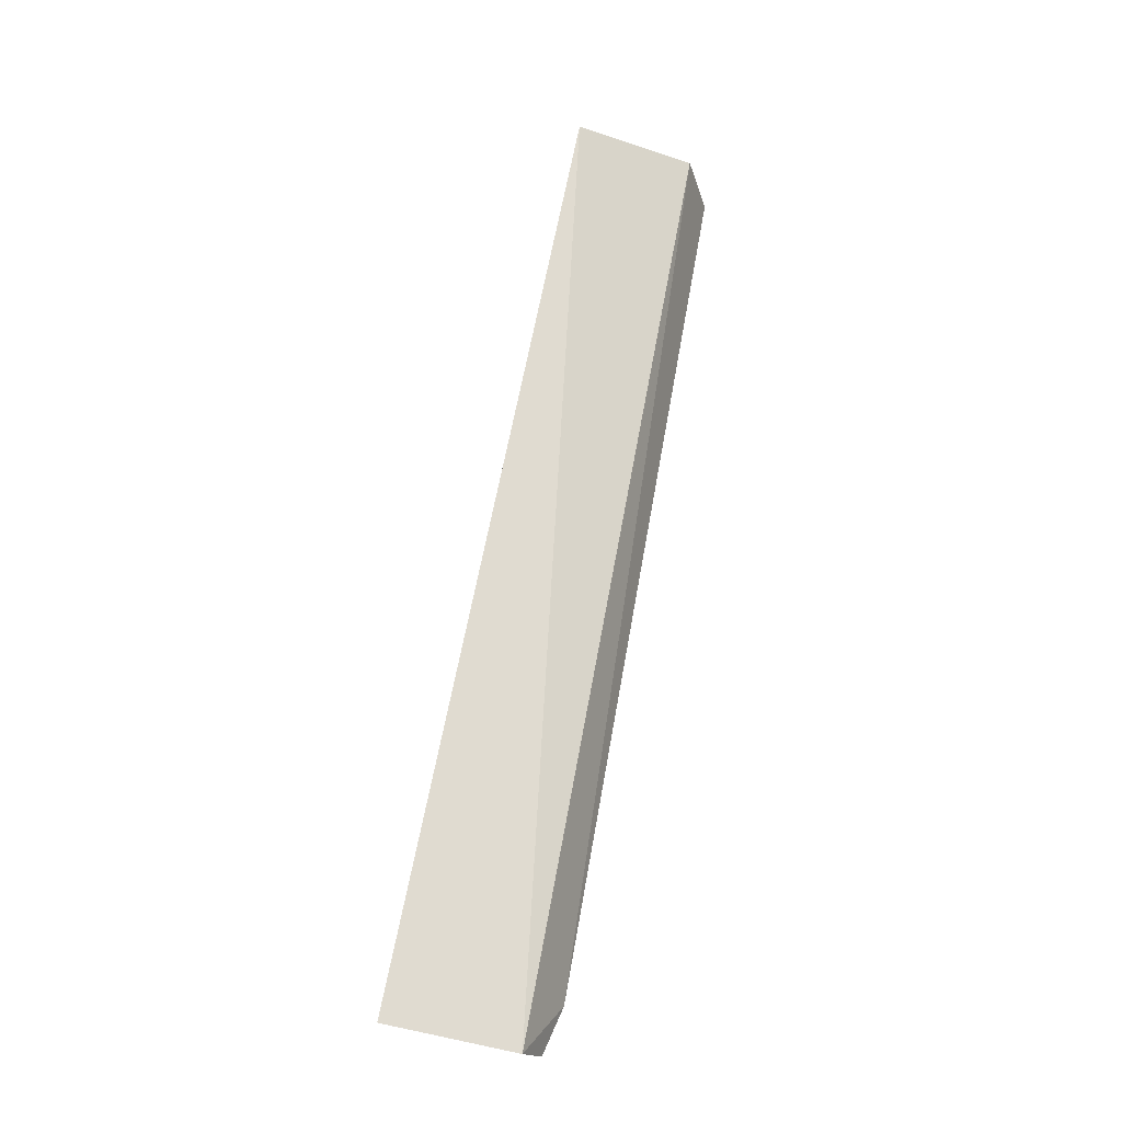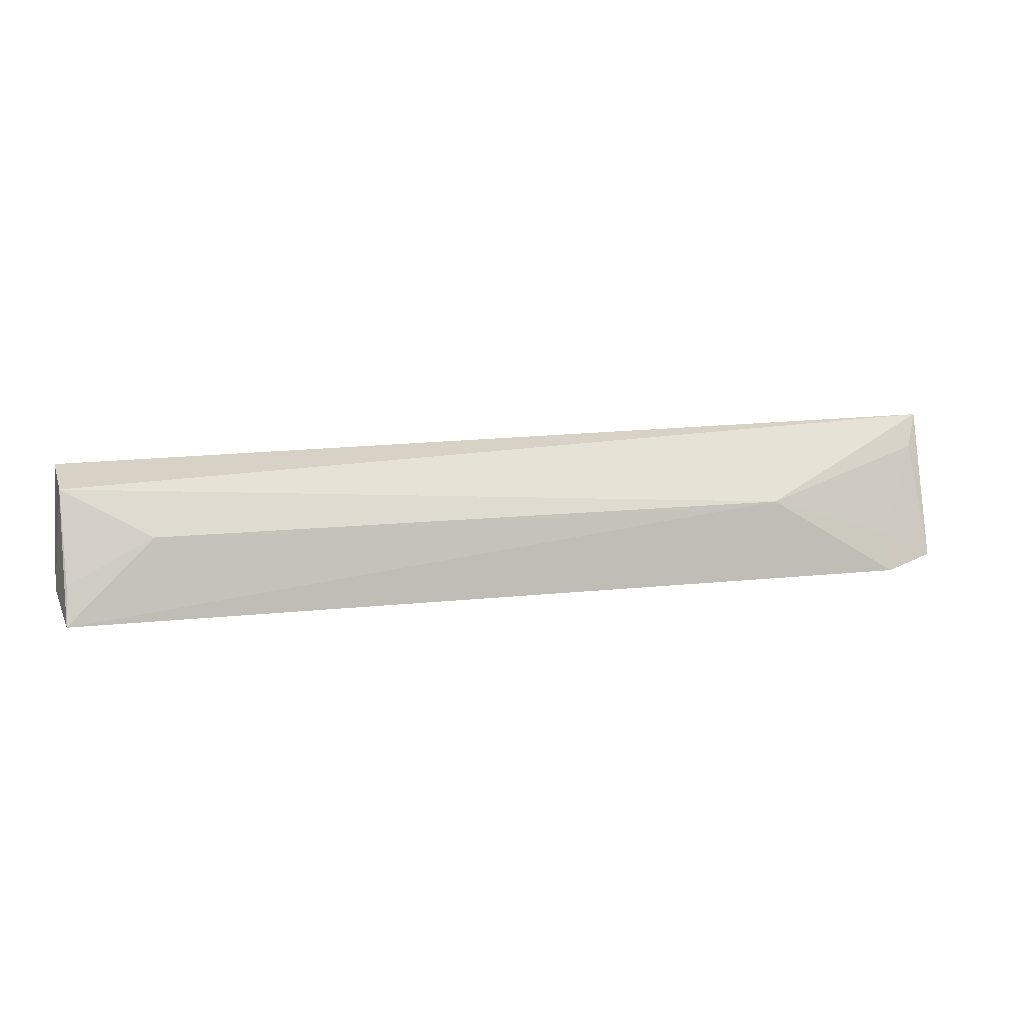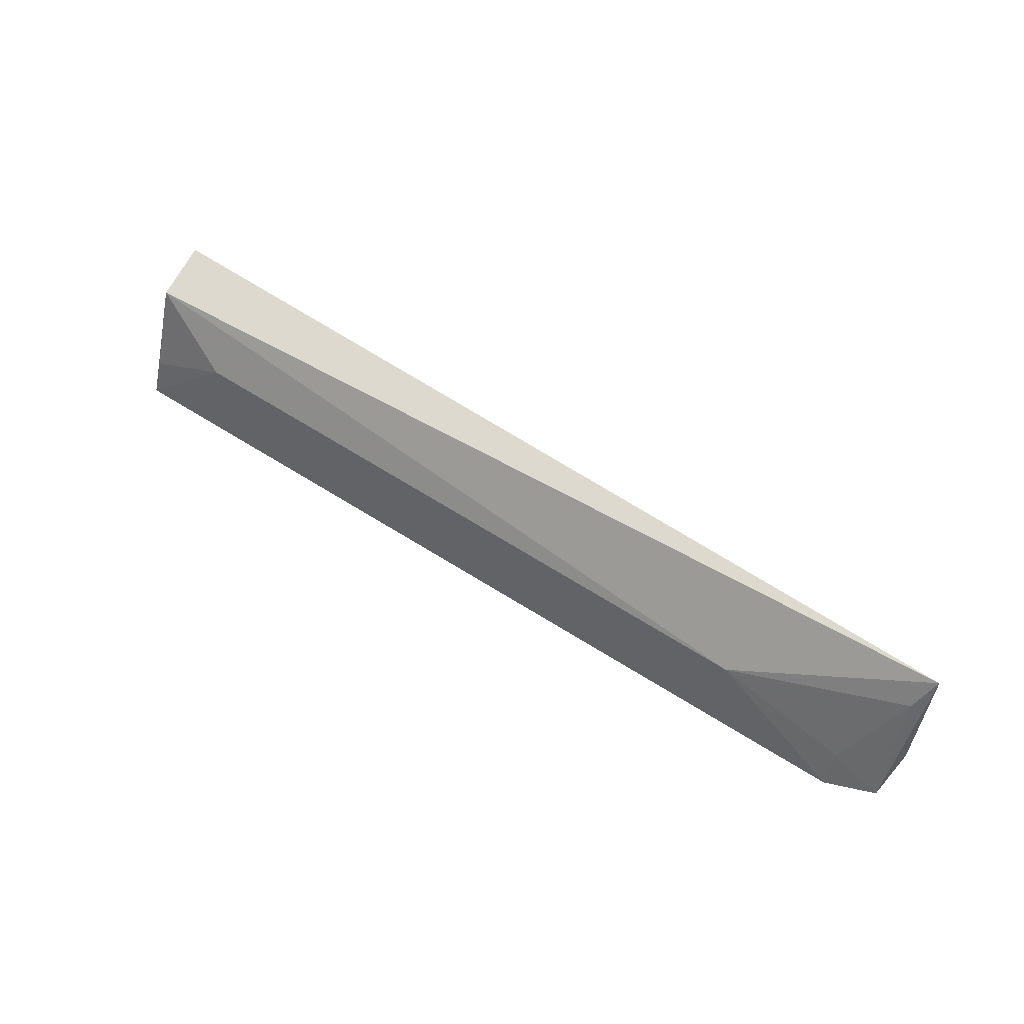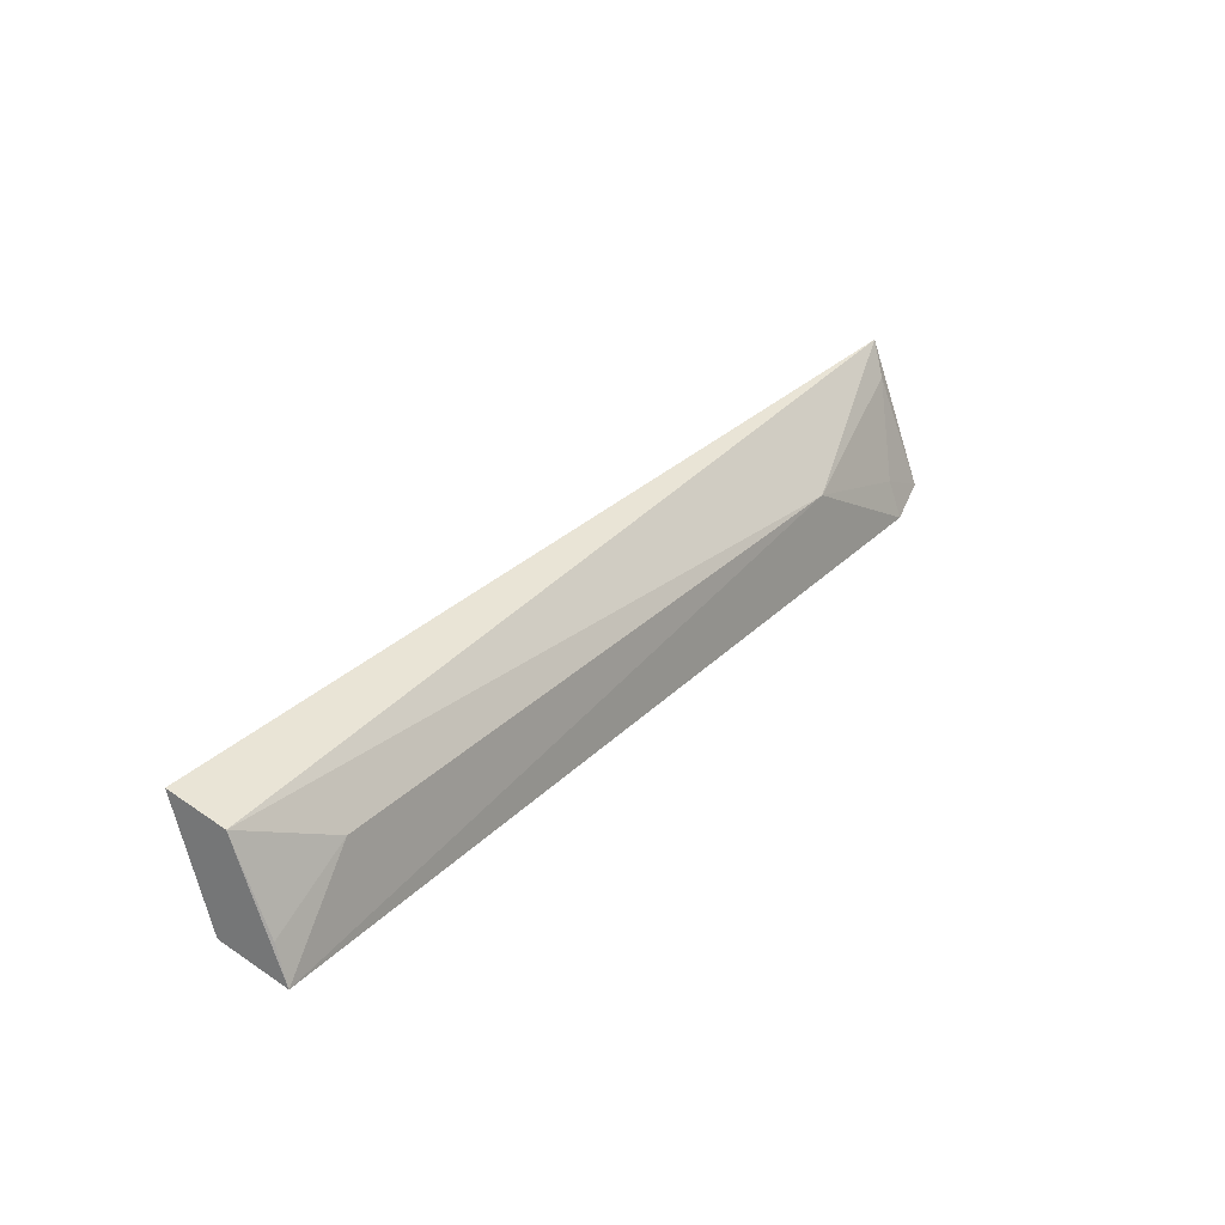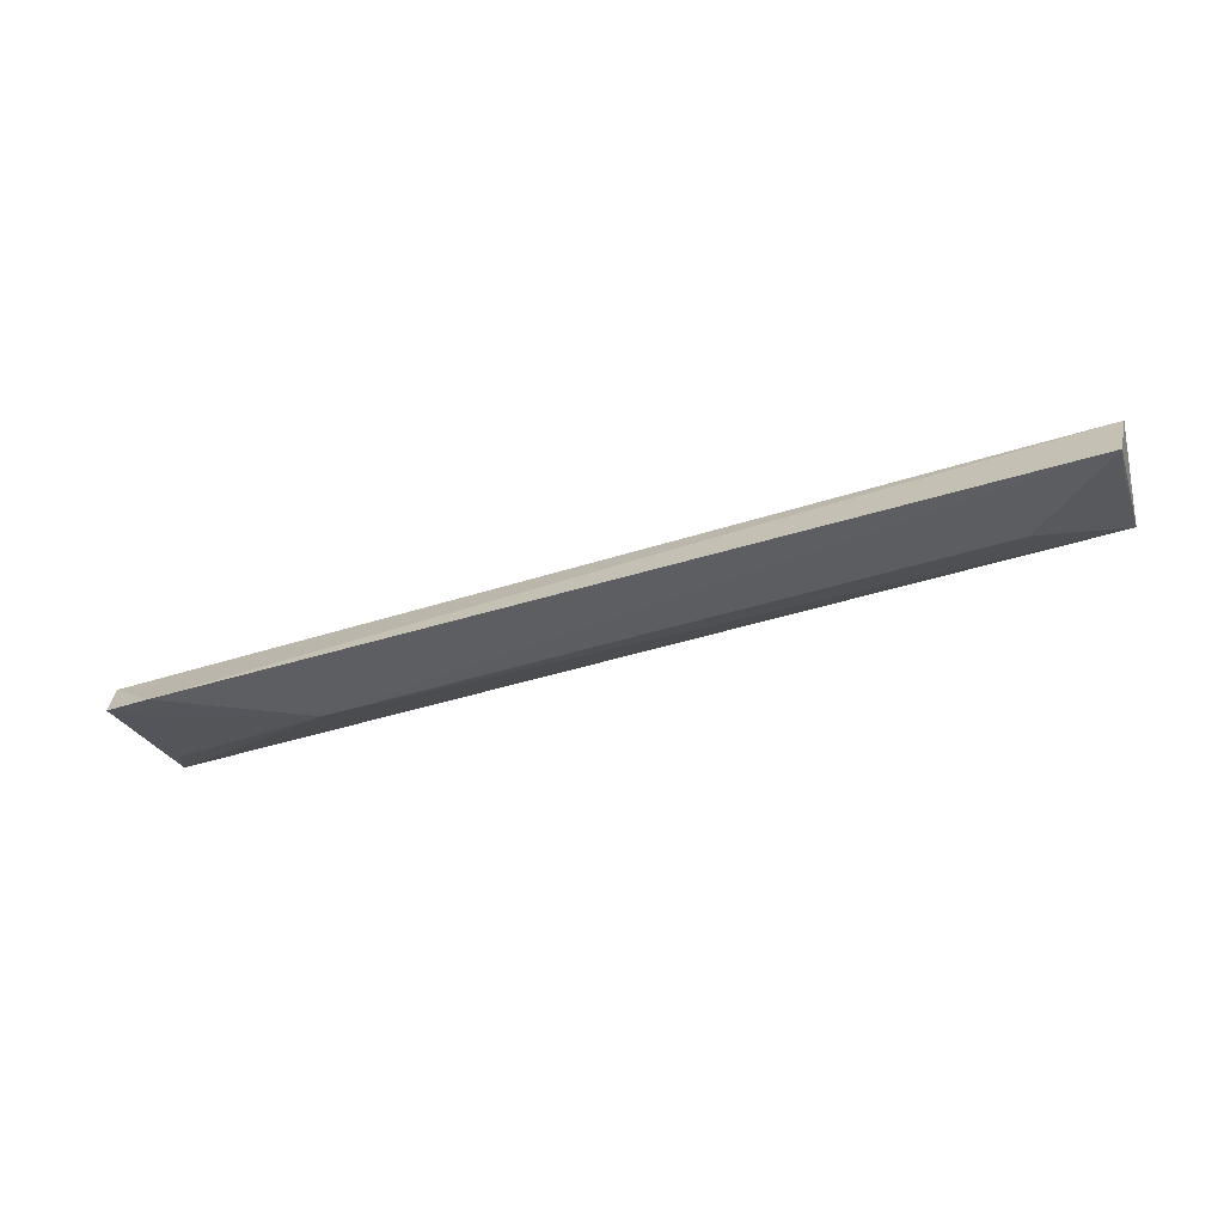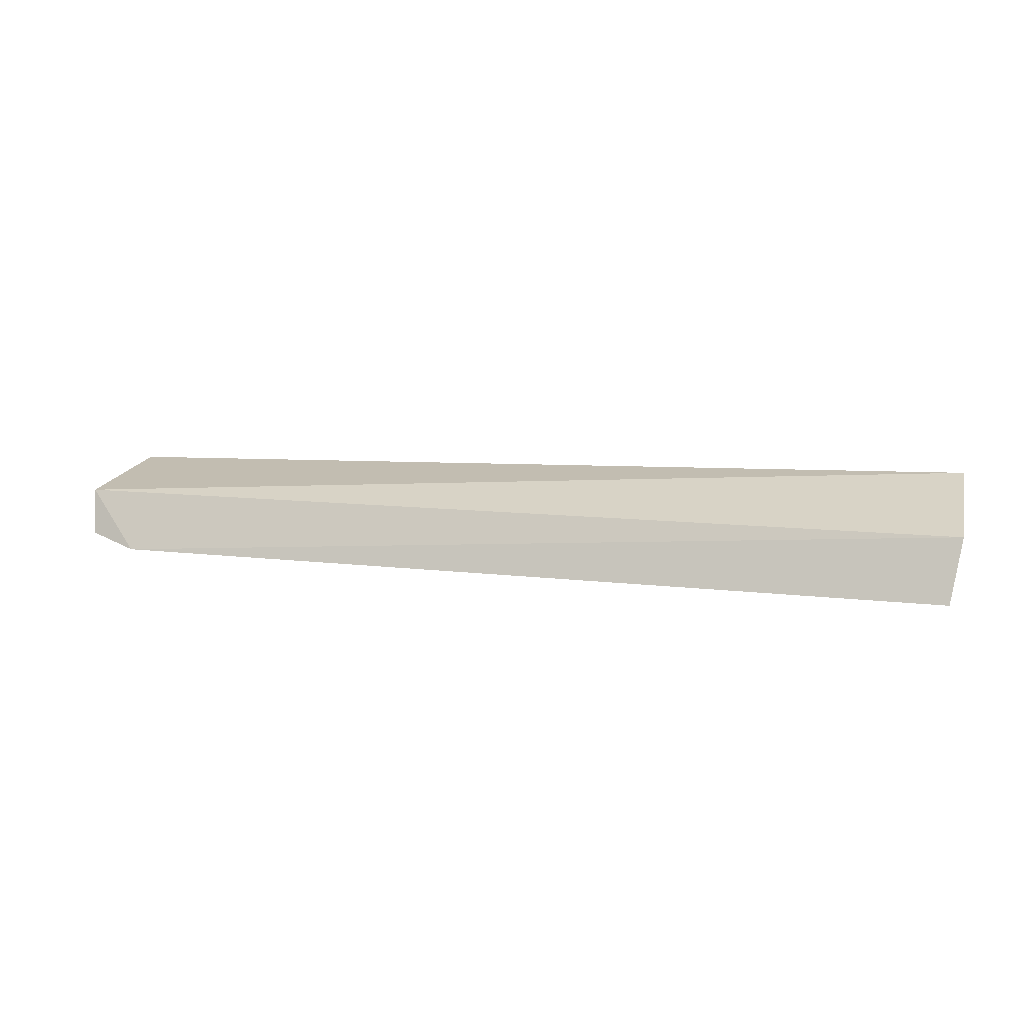
<metadata>
{"format":"obj","ext":"obj","renderer":"f3d","projection":"perspective","resolution":1024,"background":"white","views":[{"elev":67.7,"azim":-79.7,"up":"+Z"},{"elev":14.3,"azim":166.4,"up":"+Y"},{"elev":57.7,"azim":-145.8,"up":"+Y"},{"elev":33.2,"azim":127.9,"up":"+Y"},{"elev":-48.8,"azim":19.0,"up":"+Z"},{"elev":10.6,"azim":16.4,"up":"+Z"}]}
</metadata>
<code>
v 0.03515 0.1099 0.01982
v 0.03571 0.09883 0.01569
v 0.02648 0.1043 0.01146
v -0.04709 0.09655 0.01015
v -0.05241 0.09908 0.01569
v 0.03481 0.09677 0.009743
v -0.05229 0.1112 0.01738
v -0.03473 0.1042 0.01141
v 0.03476 0.1087 0.01436
v -0.05179 0.09762 0.01142
v -0.05104 0.1082 0.01557
v 0.03459 0.1003 0.01097
v -0.04702 0.1001 0.01152
f 5 2 1
f 5 4 2
f 6 2 4
f 7 5 1
f 8 6 4
f 8 3 6
f 9 1 2
f 9 2 6
f 9 7 1
f 9 8 7
f 9 3 8
f 10 4 5
f 10 5 7
f 11 7 8
f 11 10 7
f 12 9 6
f 12 6 3
f 12 3 9
f 13 11 8
f 13 8 4
f 13 4 10
f 13 10 11

</code>
